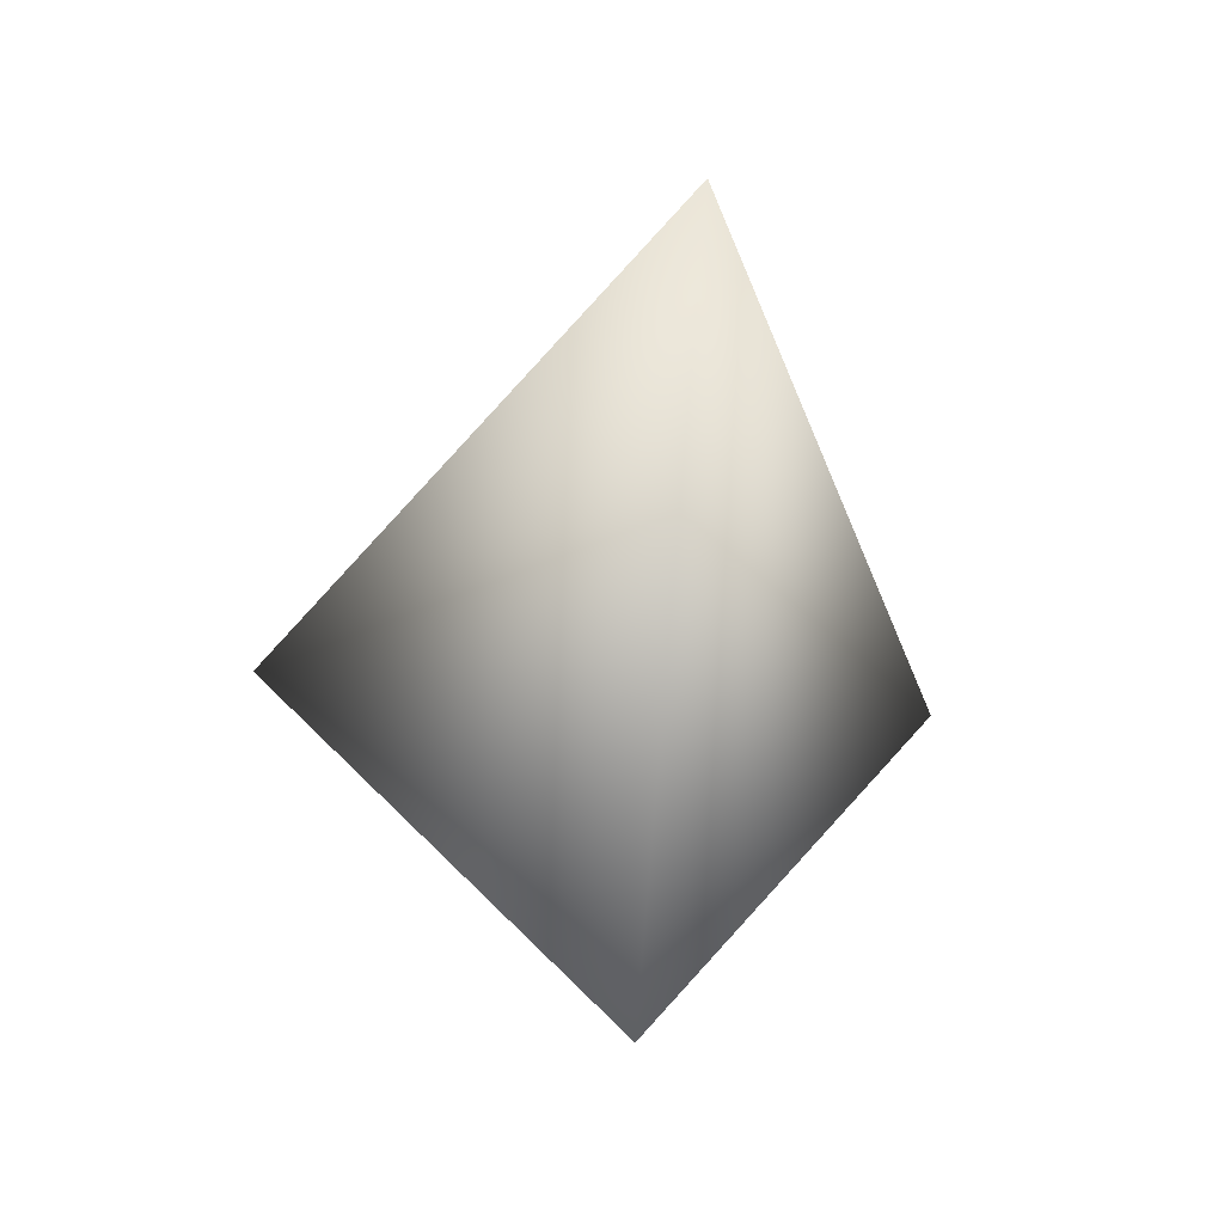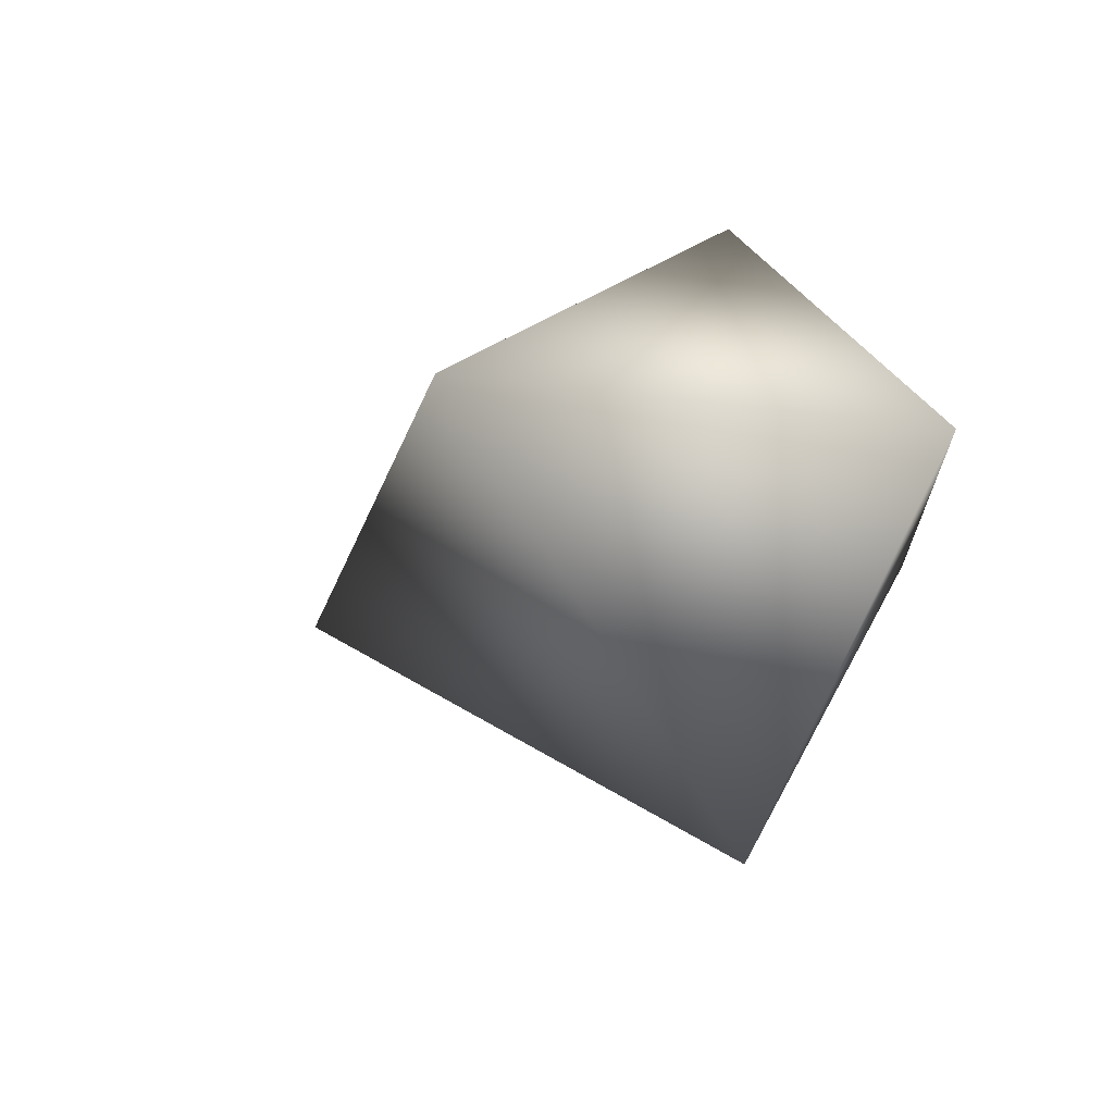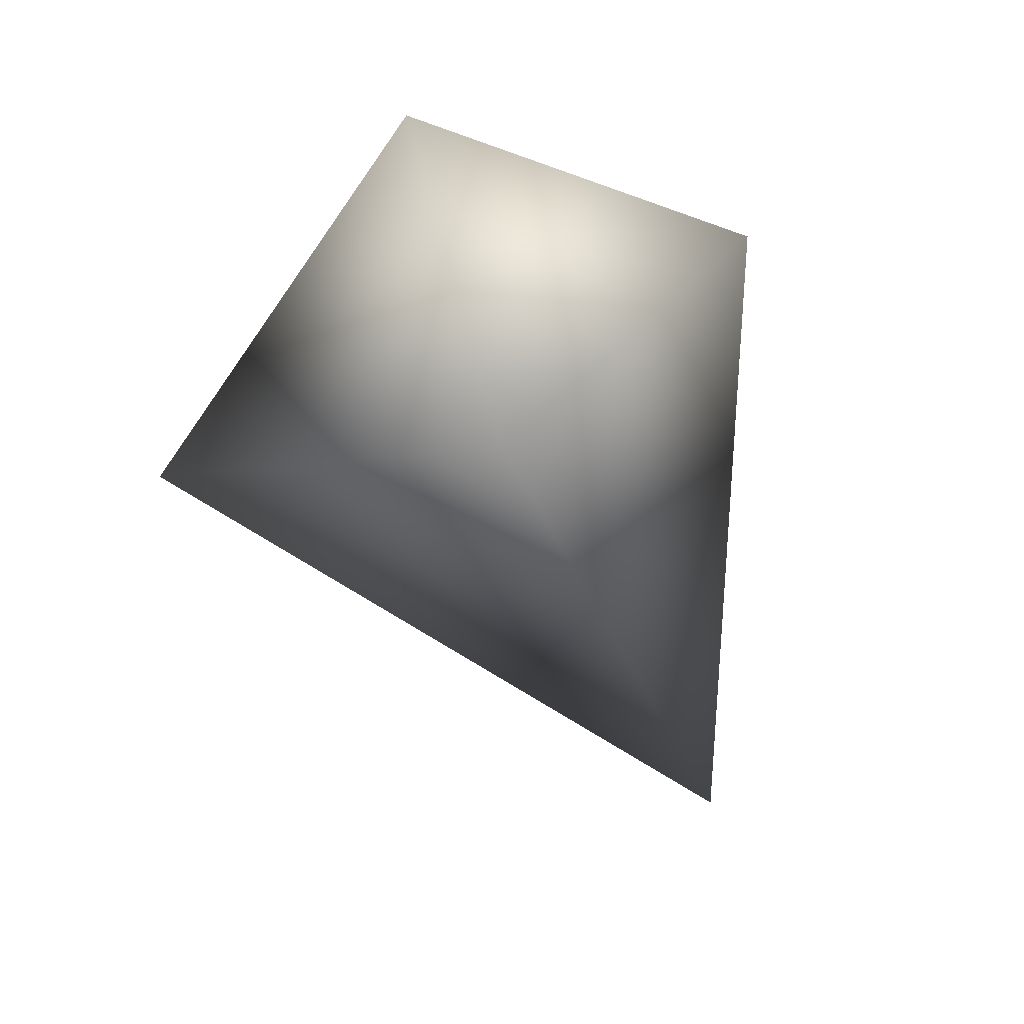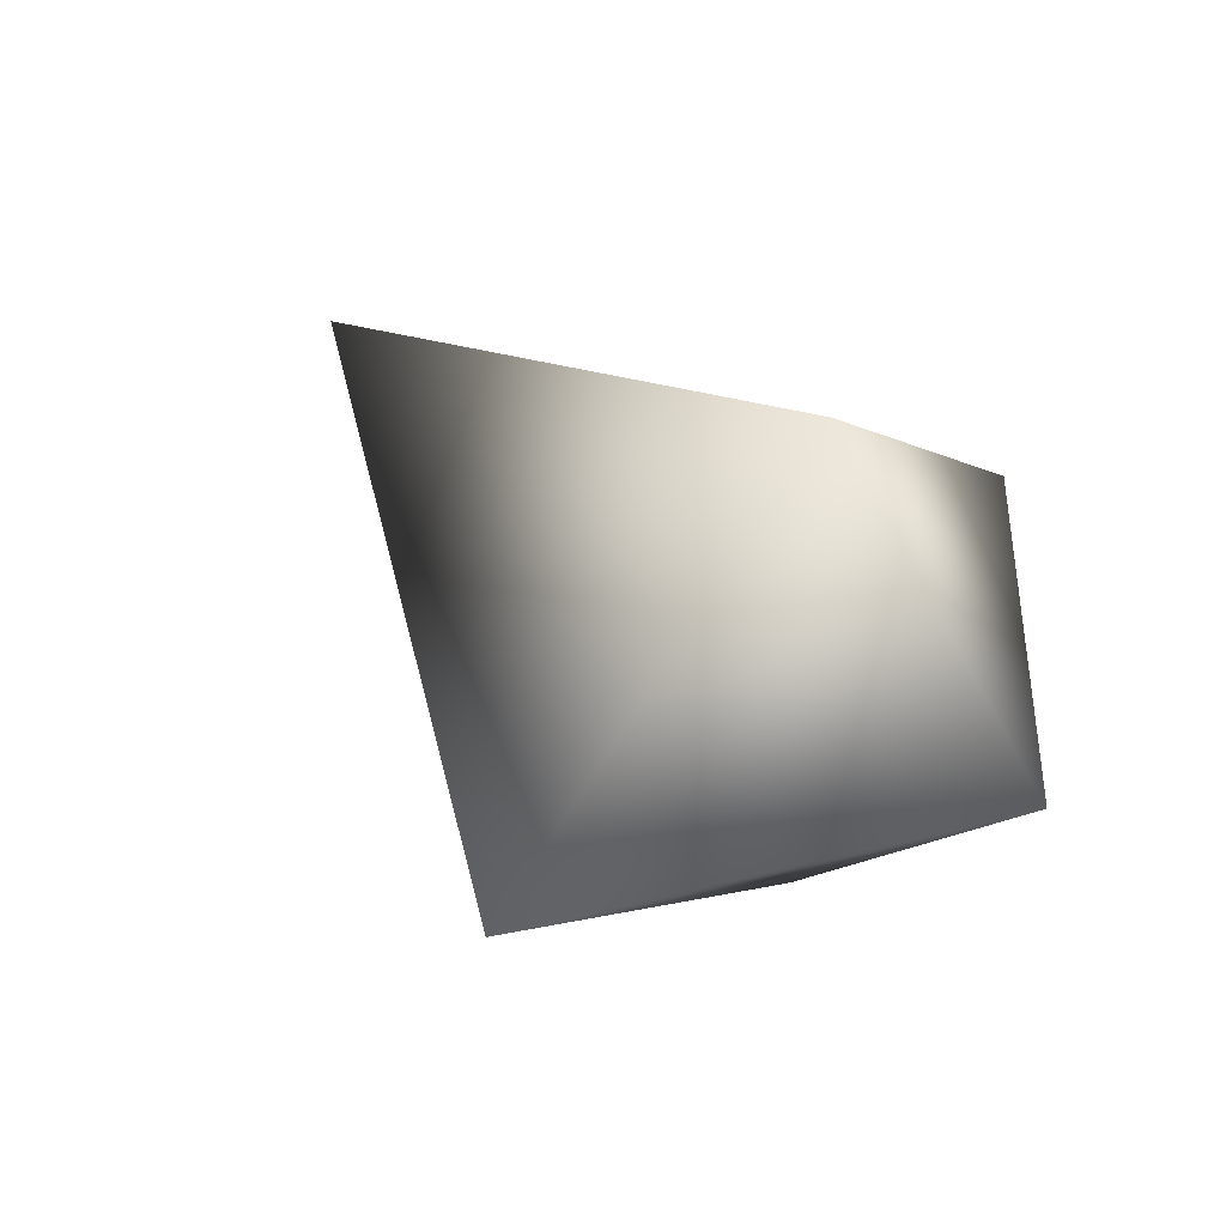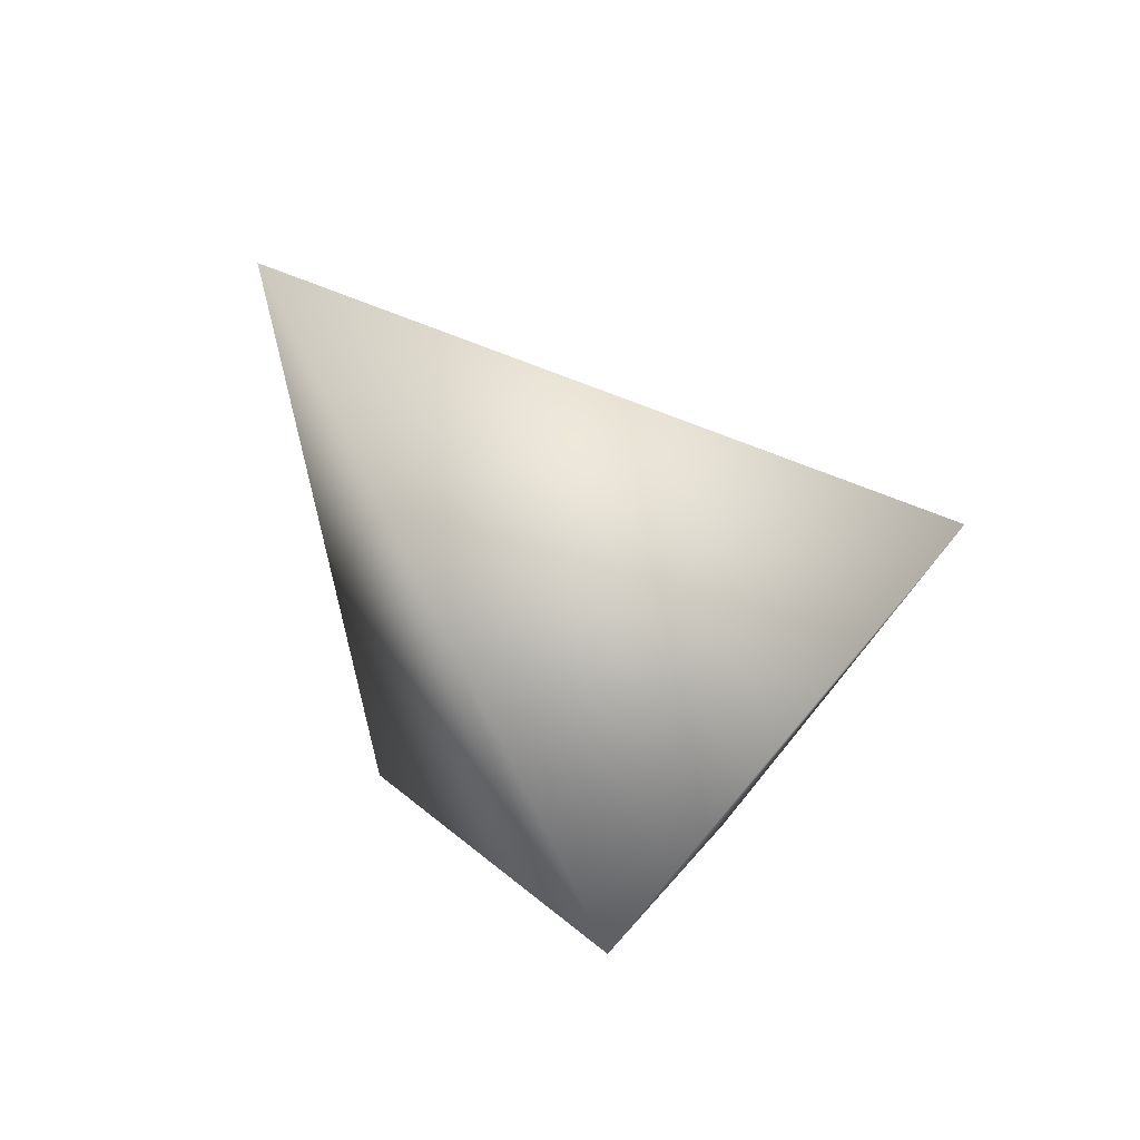
<metadata>
{"format":"obj","ext":"obj","renderer":"f3d","projection":"perspective","resolution":1024,"background":"white","views":[{"elev":-45.3,"azim":-95.4,"up":"+Y"},{"elev":-19.4,"azim":42.8,"up":"+Z"},{"elev":-69.2,"azim":113.0,"up":"+Z"},{"elev":50.0,"azim":42.5,"up":"+Z"},{"elev":-48.0,"azim":-58.9,"up":"+Z"}]}
</metadata>
<code>
v 20.54 24 65
v 21 23.69 65
v 21 24 64.72
v 21 24 65.22
v 21 24.21 65
v 21.2 24 65
f 3 1 2
f 2 1 4
f 3 5 1
f 1 5 4
f 2 6 3
f 2 4 6
f 6 5 3
f 6 4 5

</code>
